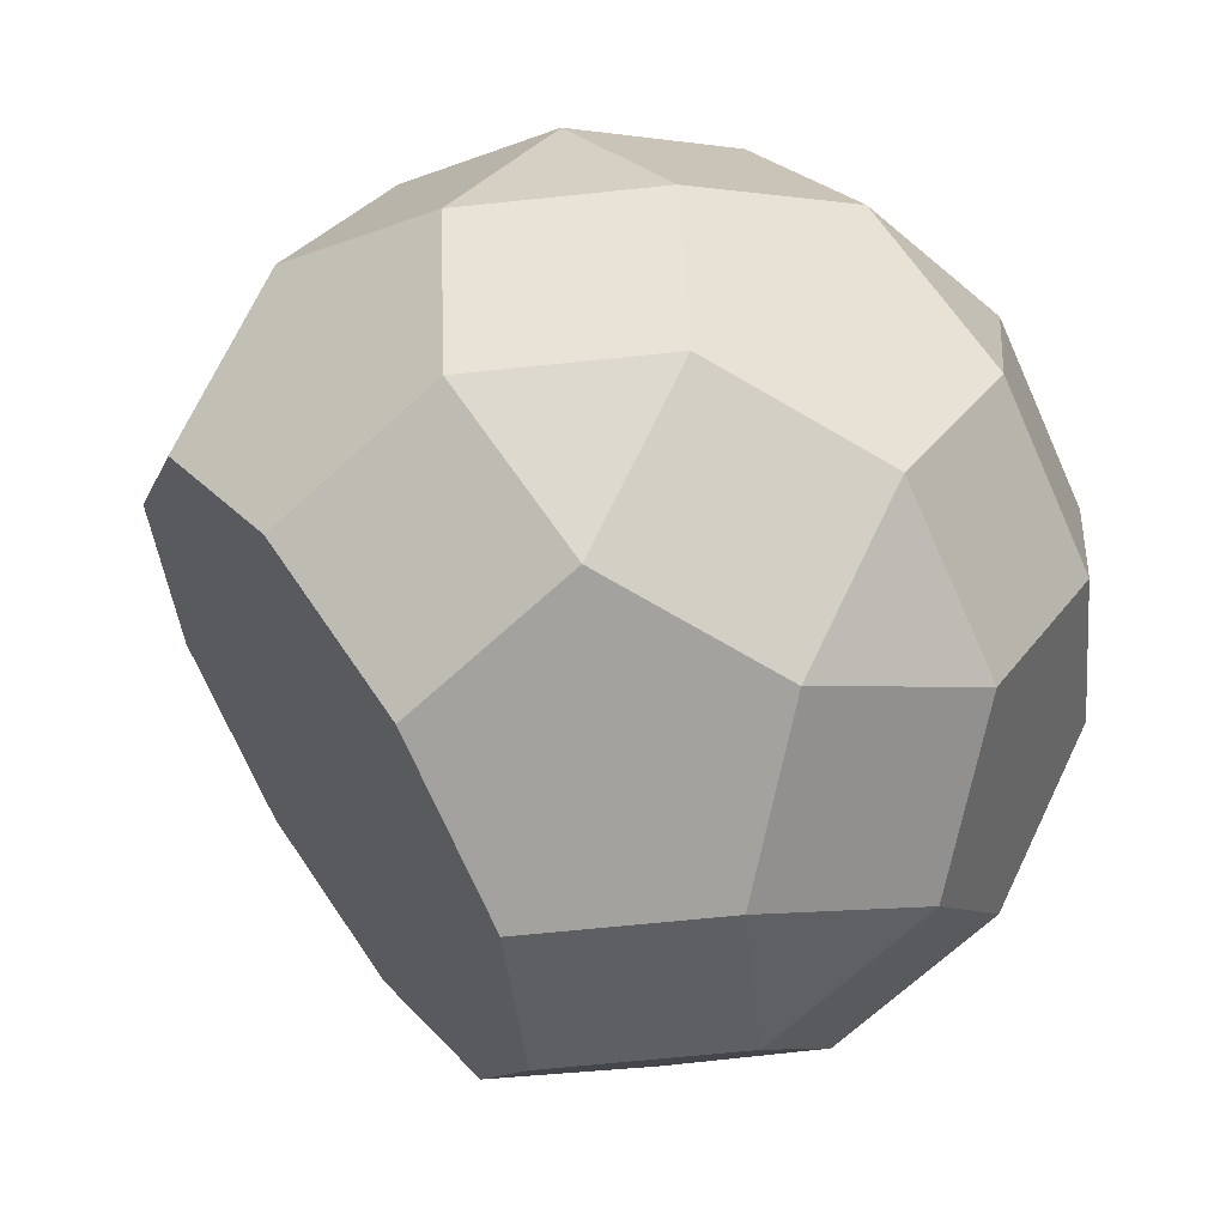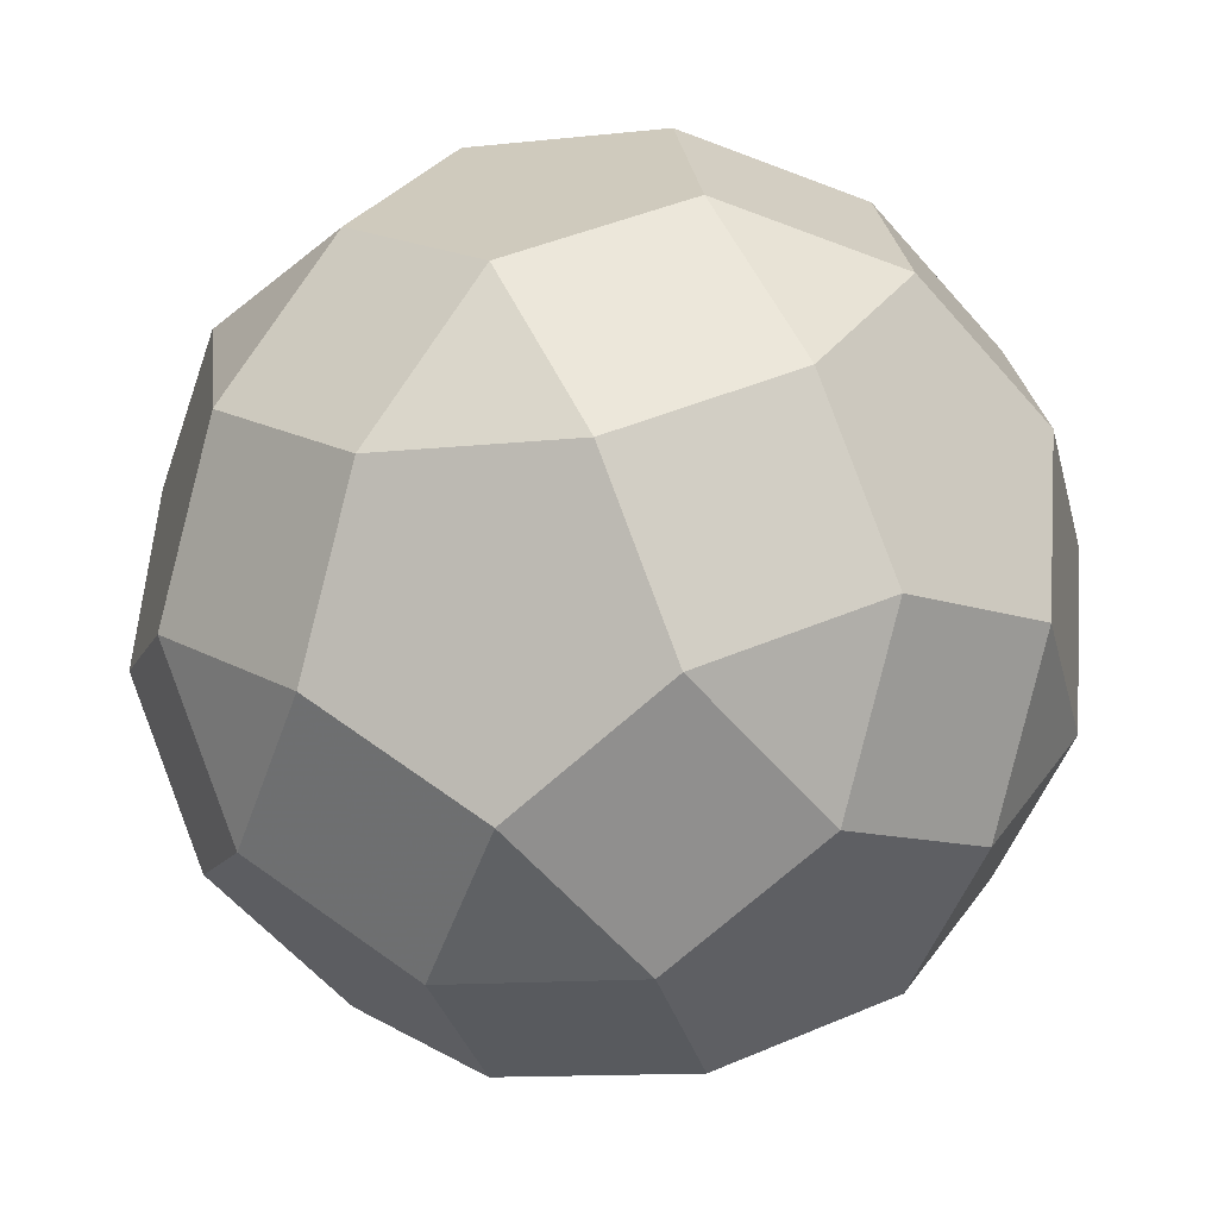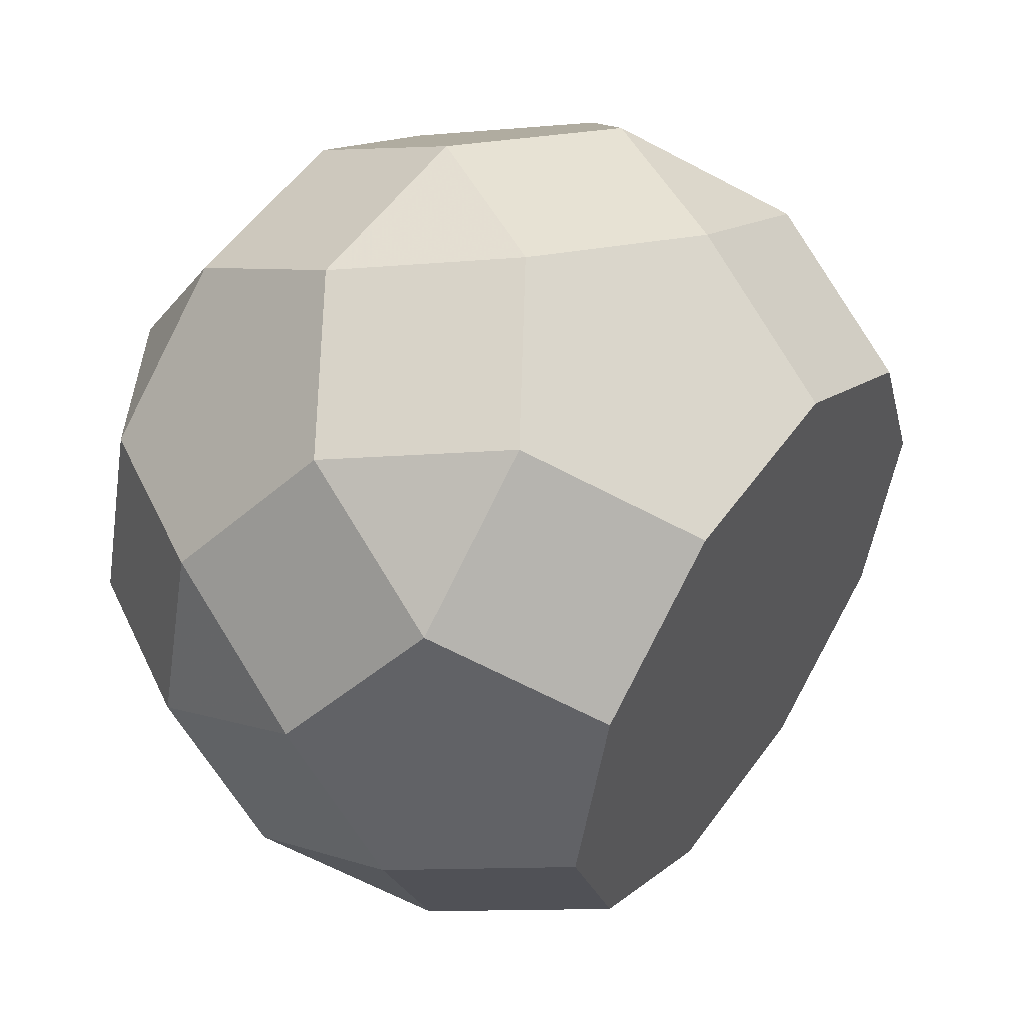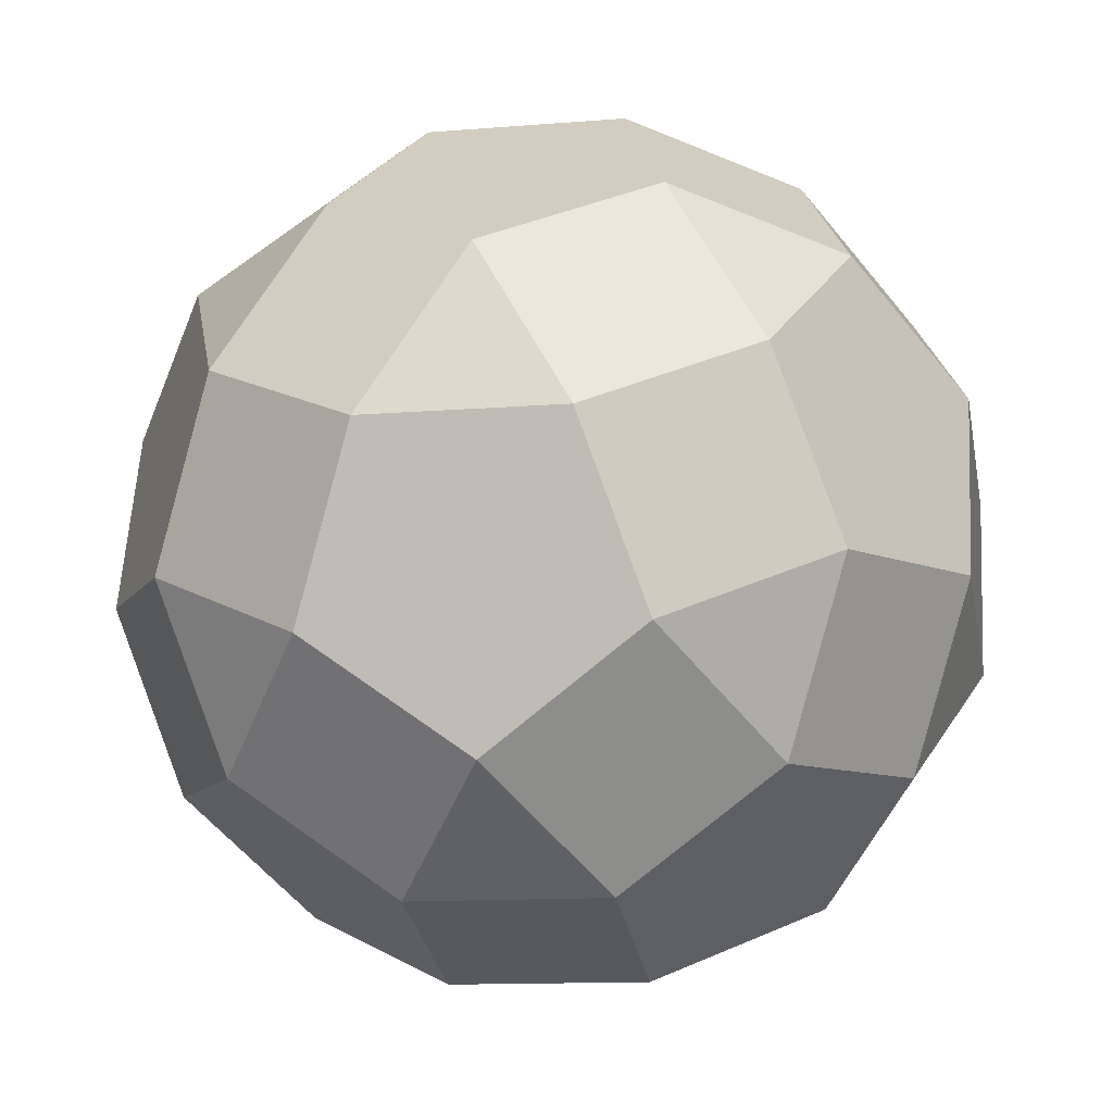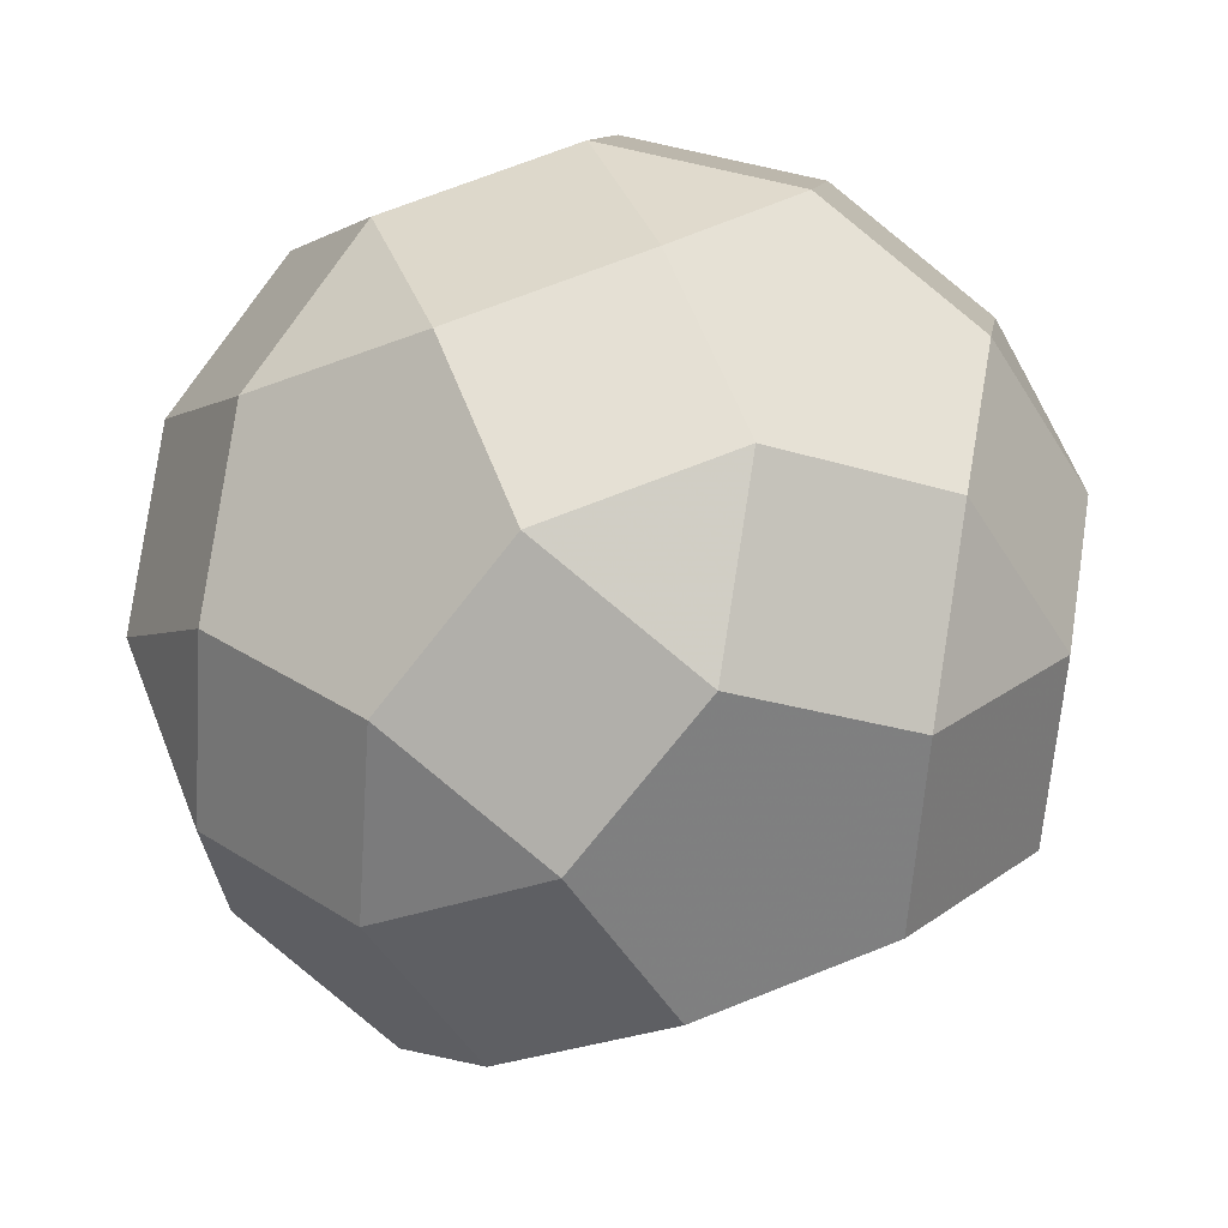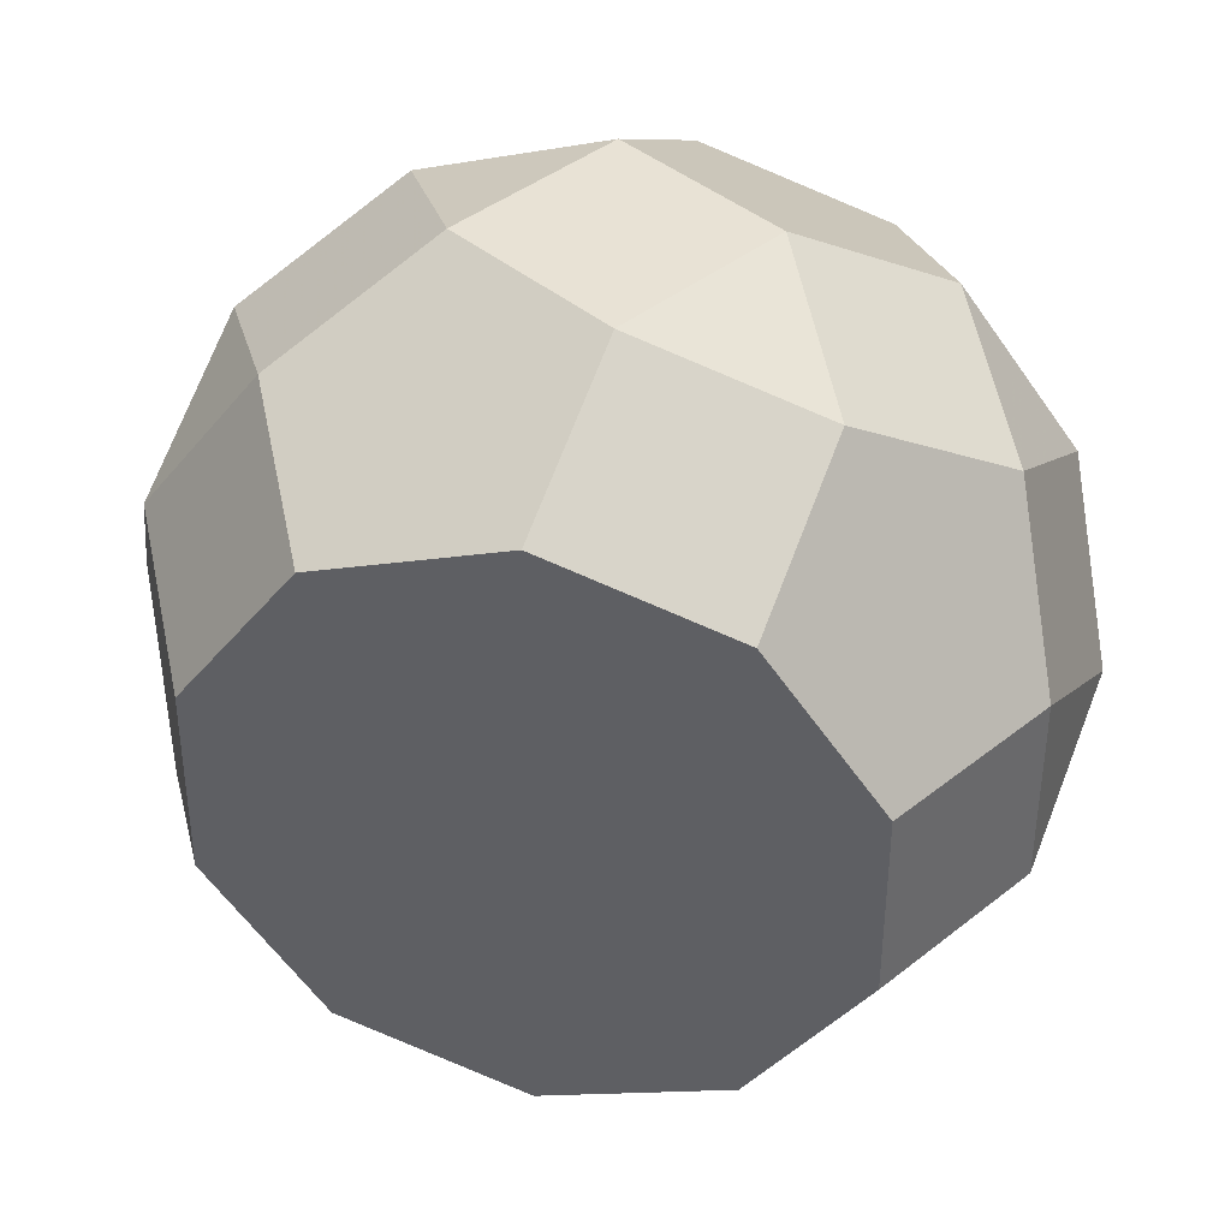
<metadata>
{"format":"obj","ext":"obj","renderer":"f3d","projection":"perspective","resolution":1024,"background":"white","views":[{"elev":-35.9,"azim":-105.6,"up":"+Y"},{"elev":-11.2,"azim":-141.1,"up":"+Z"},{"elev":-25.9,"azim":80.8,"up":"+Y"},{"elev":-10.7,"azim":-144.5,"up":"+Z"},{"elev":-26.4,"azim":-123.3,"up":"+Z"},{"elev":-13.4,"azim":46.9,"up":"+Z"}]}
</metadata>
<code>
v -0.9212 0.2688 -0.2029
v -0.8999 -0.3177 0.2265
v -0.8286 0.4059 0.2149
v -0.8155 0.04345 0.4803
v -0.8049 -0.2009 -0.615
v -0.7917 -0.5633 -0.3497
v -0.7608 0.2464 -0.6222
v -0.7264 -0.7026 0.07261
v -0.6763 0.6075 -0.3683
v -0.6338 -0.5655 0.4905
v -0.5837 0.7446 0.04958
v -0.5824 0.4115 0.5909
v -0.5493 -0.2044 0.7443
v -0.4799 -0.3765 -0.8711
v -0.4668 -0.739 -0.6057
v -0.4086 0.3471 -0.8826
v -0.3611 -0.9644 0.07754
v -0.3375 0.7501 0.4255
v -0.3242 0.7082 -0.6287
v -0.3163 0.1636 0.8549
v -0.2685 -0.8273 0.4954
v -0.2351 -0.03789 -1.036
v -0.2006 -0.9869 -0.3417
v -0.1743 0.93 0.0474
v -0.1318 -0.243 0.9062
v -0.01392 0.9075 -0.3718
v 0.000756 0.5325 -0.8848
v 0.04177 -0.628 0.7523
v 0.05644 -1.003 0.2394
v 0.07998 0.7115 0.5874
v 0.09312 0.3491 0.8527
v 0.1743 0.1476 -1.039
v 0.2169 -1.025 -0.1799
v 0.2432 0.8914 0.2092
v 0.2776 -0.05755 0.904
v 0.311 0.7319 -0.6279
v 0.3667 -0.8036 0.4963
v 0.4036 0.8689 -0.21
v 0.4511 -0.4425 0.7501
v 0.5093 0.6436 0.4733
v 0.5225 0.2811 0.7386
v 0.5918 0.109 -0.8768
v 0.6262 -0.84 -0.182
v 0.6763 0.4701 -0.6229
v 0.7188 -0.7029 0.2358
v 0.7689 0.6072 -0.2051
v 0.8033 -0.3418 0.4897
v 0.8342 0.4679 0.2172
v 0.8474 0.1054 0.4826
v 0.858 -0.1389 -0.6128
v 0.8711 -0.5014 -0.3474
v 0.9424 0.2222 -0.3589
v 0.9637 -0.3643 0.07047
v 1.008 0.08293 0.06336
v -0.9653 -0.1784 -0.1958
f 27 16 19
f 7 1 9
f 5 6 55
f 8 10 2
f 36 26 38
f 11 18 24
f 3 4 12
f 13 25 20
f 44 46 52
f 48 49 54
f 34 30 40
f 31 35 41
f 53 47 45
f 39 28 37
f 29 21 17
f 32 22 16 27
f 16 7 9 19
f 9 1 3 11
f 5 55 1 7
f 6 8 2 55
f 2 10 13 4
f 27 19 26 36
f 26 24 34 38
f 24 18 30 34
f 3 12 18 11
f 4 13 20 12
f 20 25 35 31
f 36 38 46 44
f 46 48 54 52
f 54 49 47 53
f 40 41 49 48
f 30 31 41 40
f 35 25 28 39
f 44 52 50 42
f 53 45 43 51
f 47 39 37 45
f 37 28 21 29
f 14 15 6 5
f 33 29 17 23
f 17 21 10 8
f 22 14 5 7 16
f 55 2 4 3 1
f 19 9 11 24 26
f 12 20 31 30 18
f 38 34 40 48 46
f 41 35 39 47 49
f 52 54 53 51 50
f 45 37 29 33 43
f 23 17 8 6 15
f 32 27 36 44 42
f 21 28 25 13 10
f 42 50 51 43 33 23 15 14 22 32

</code>
